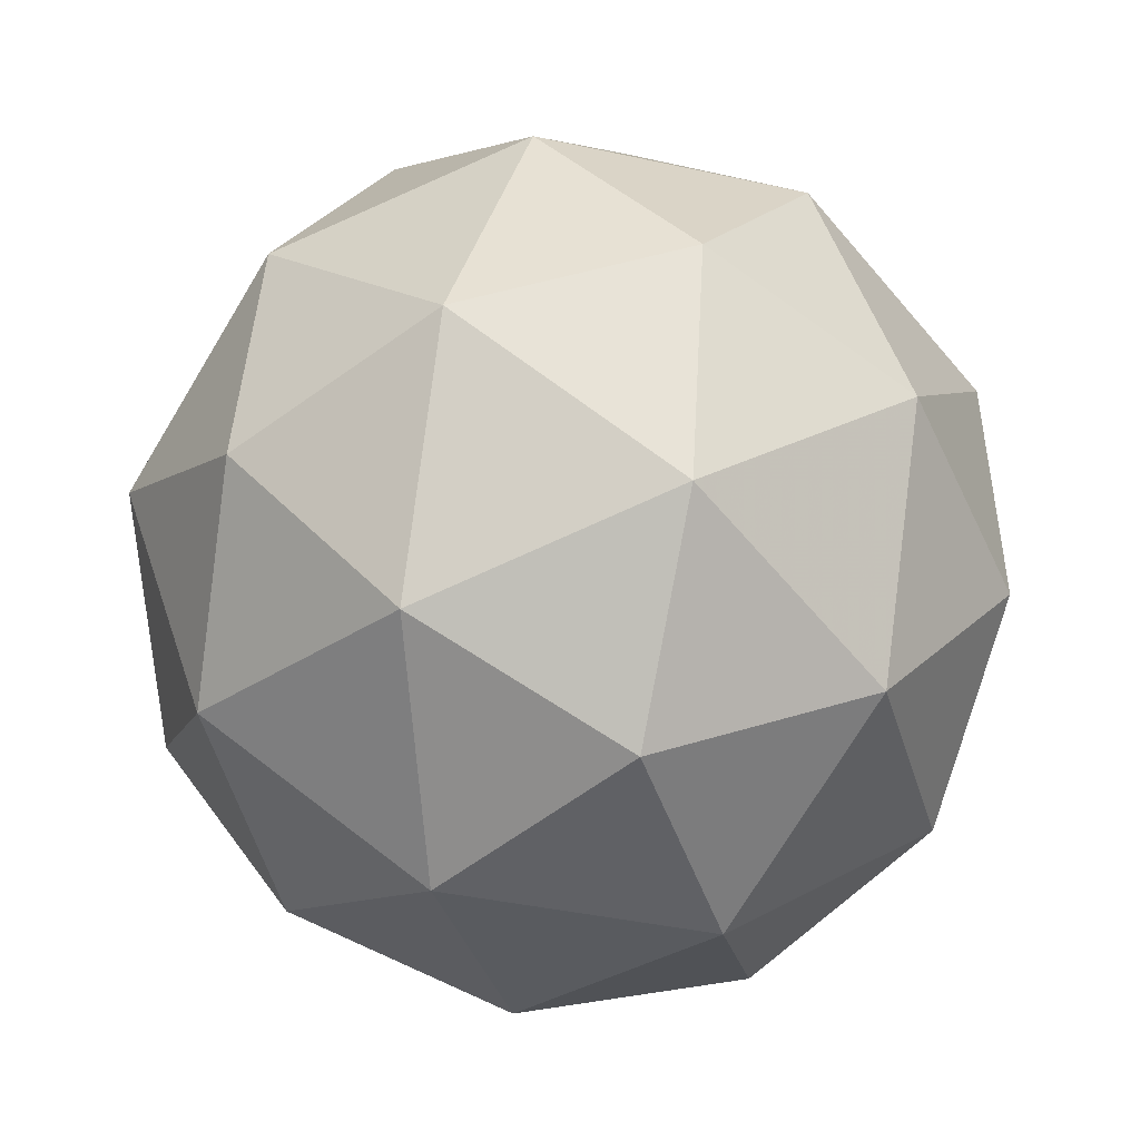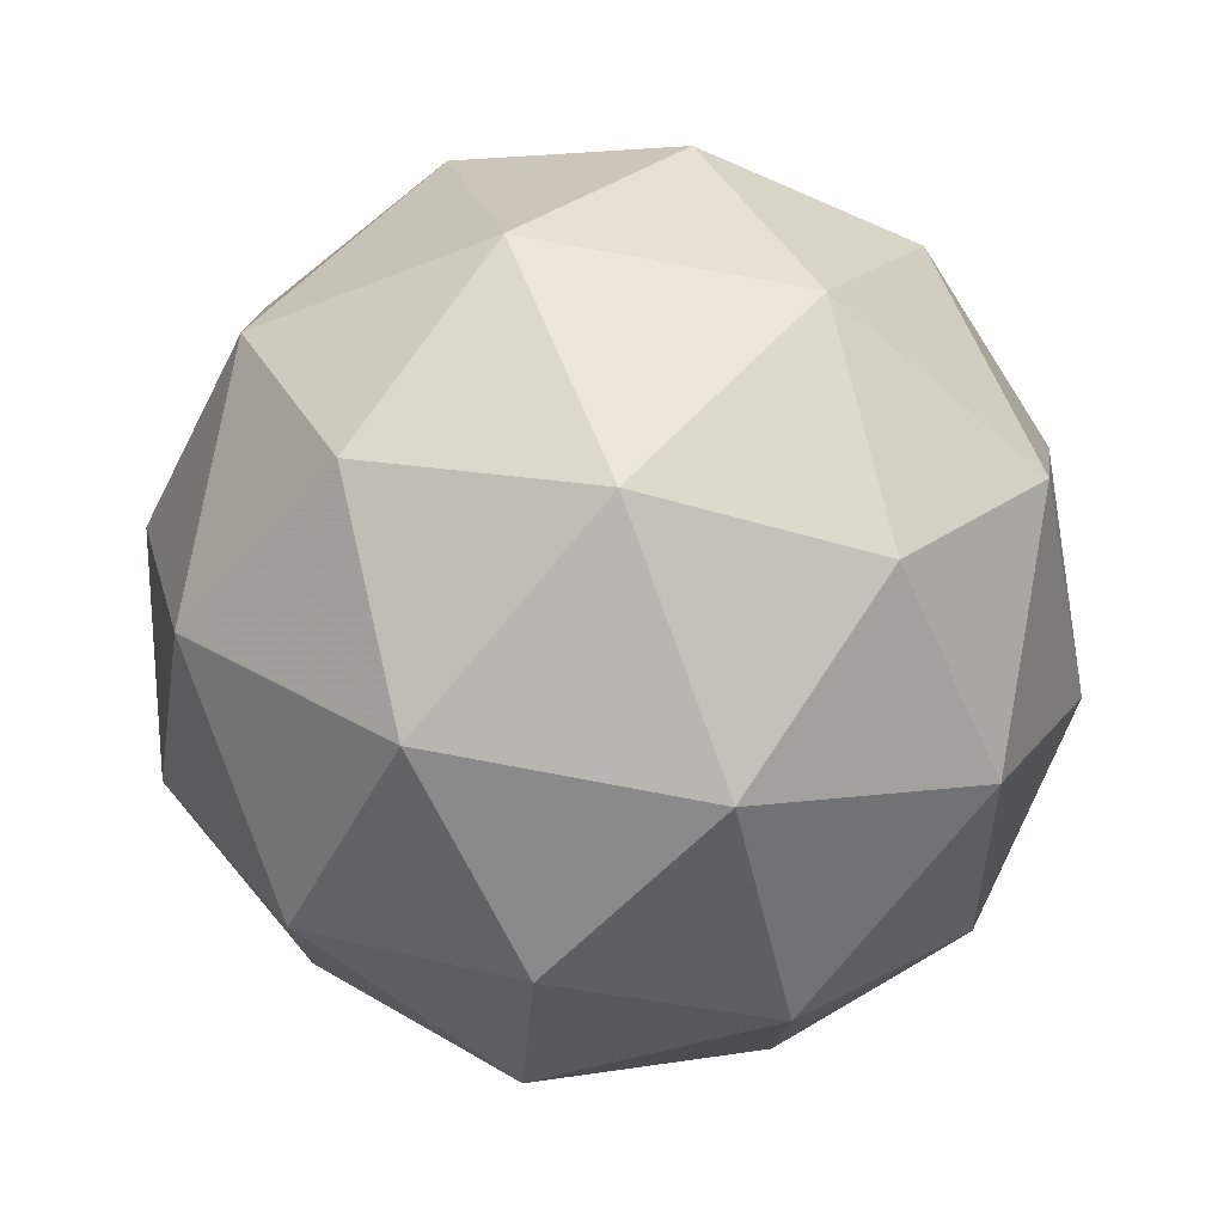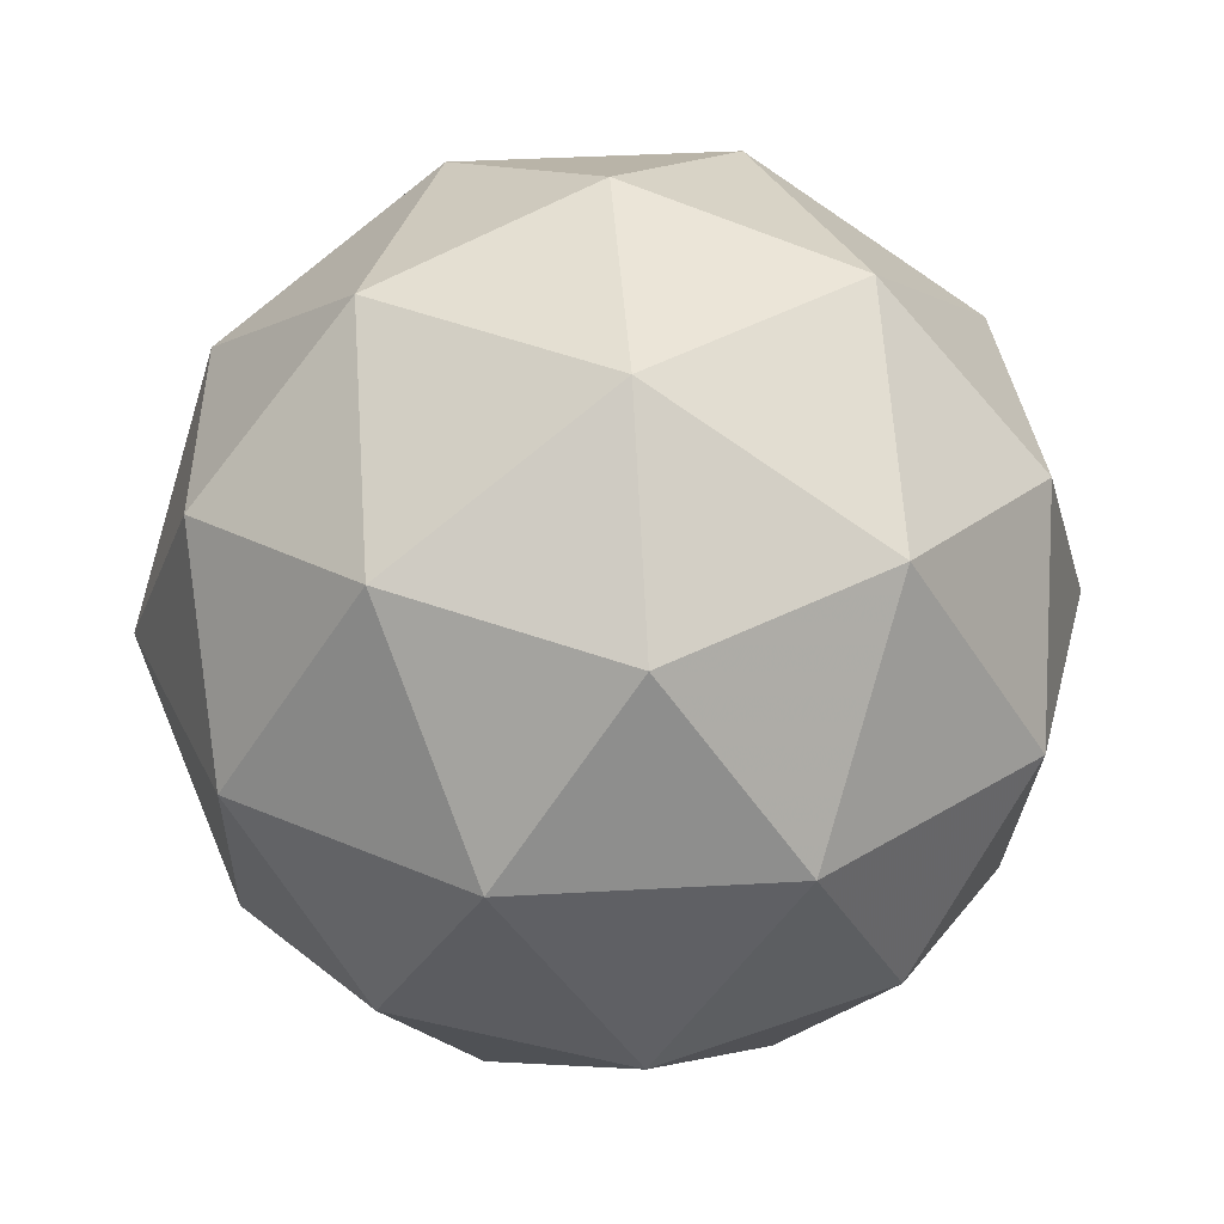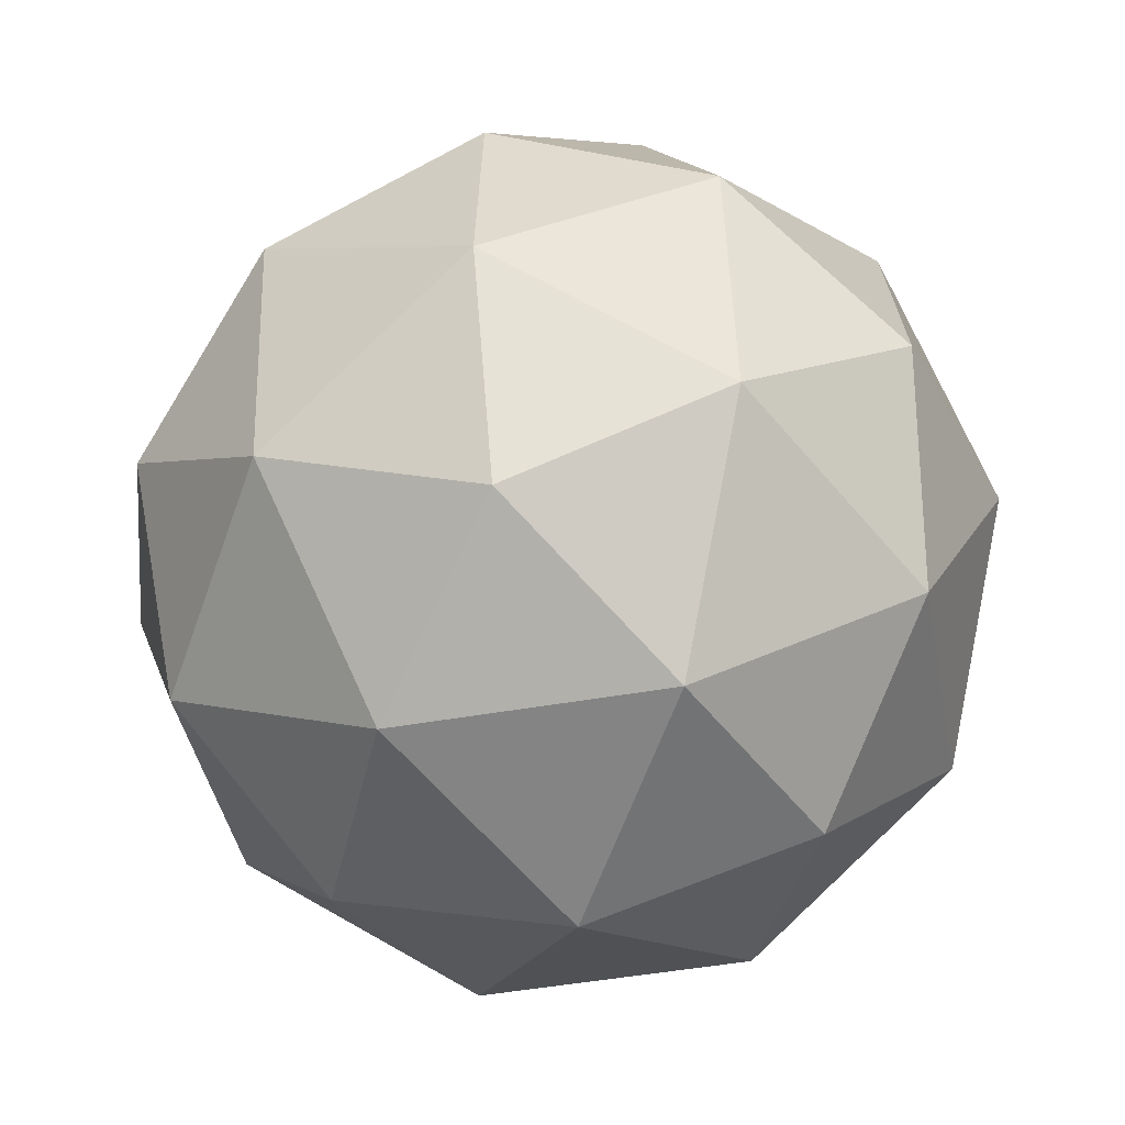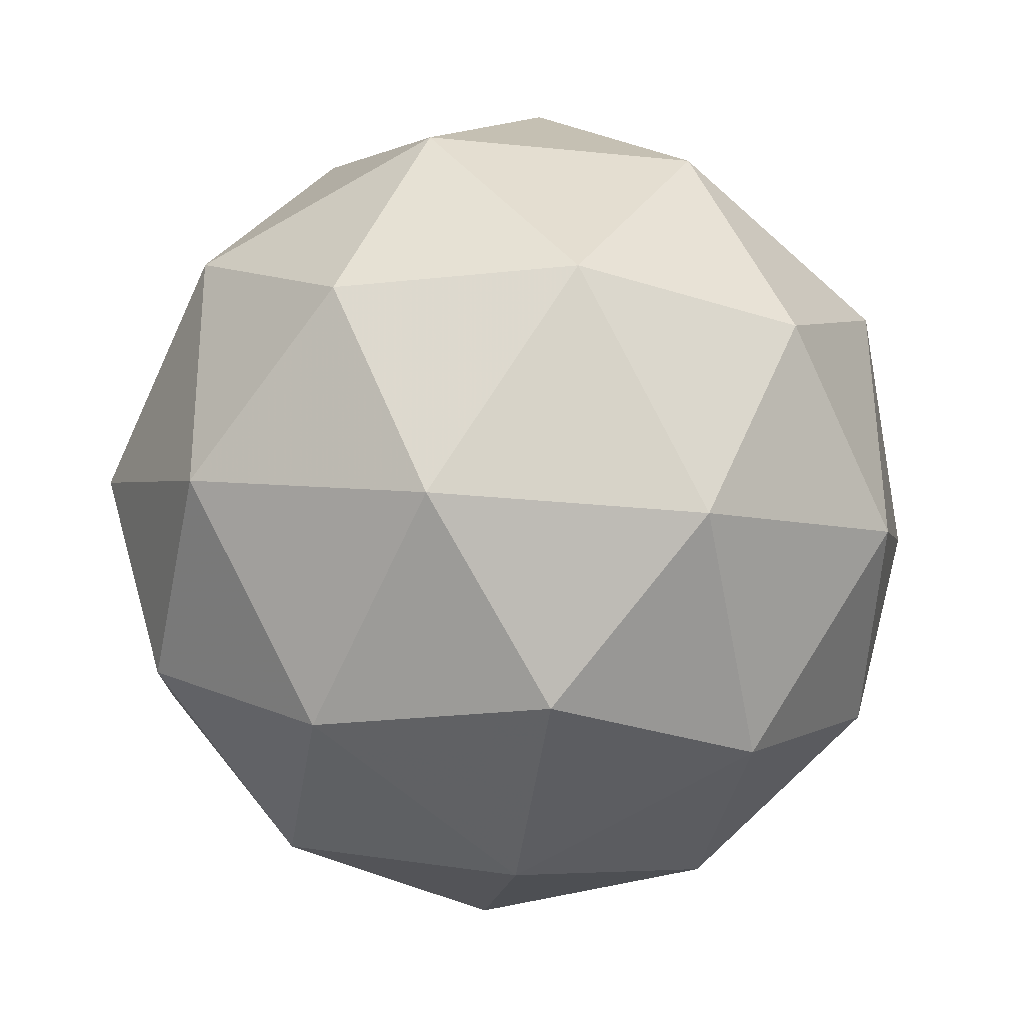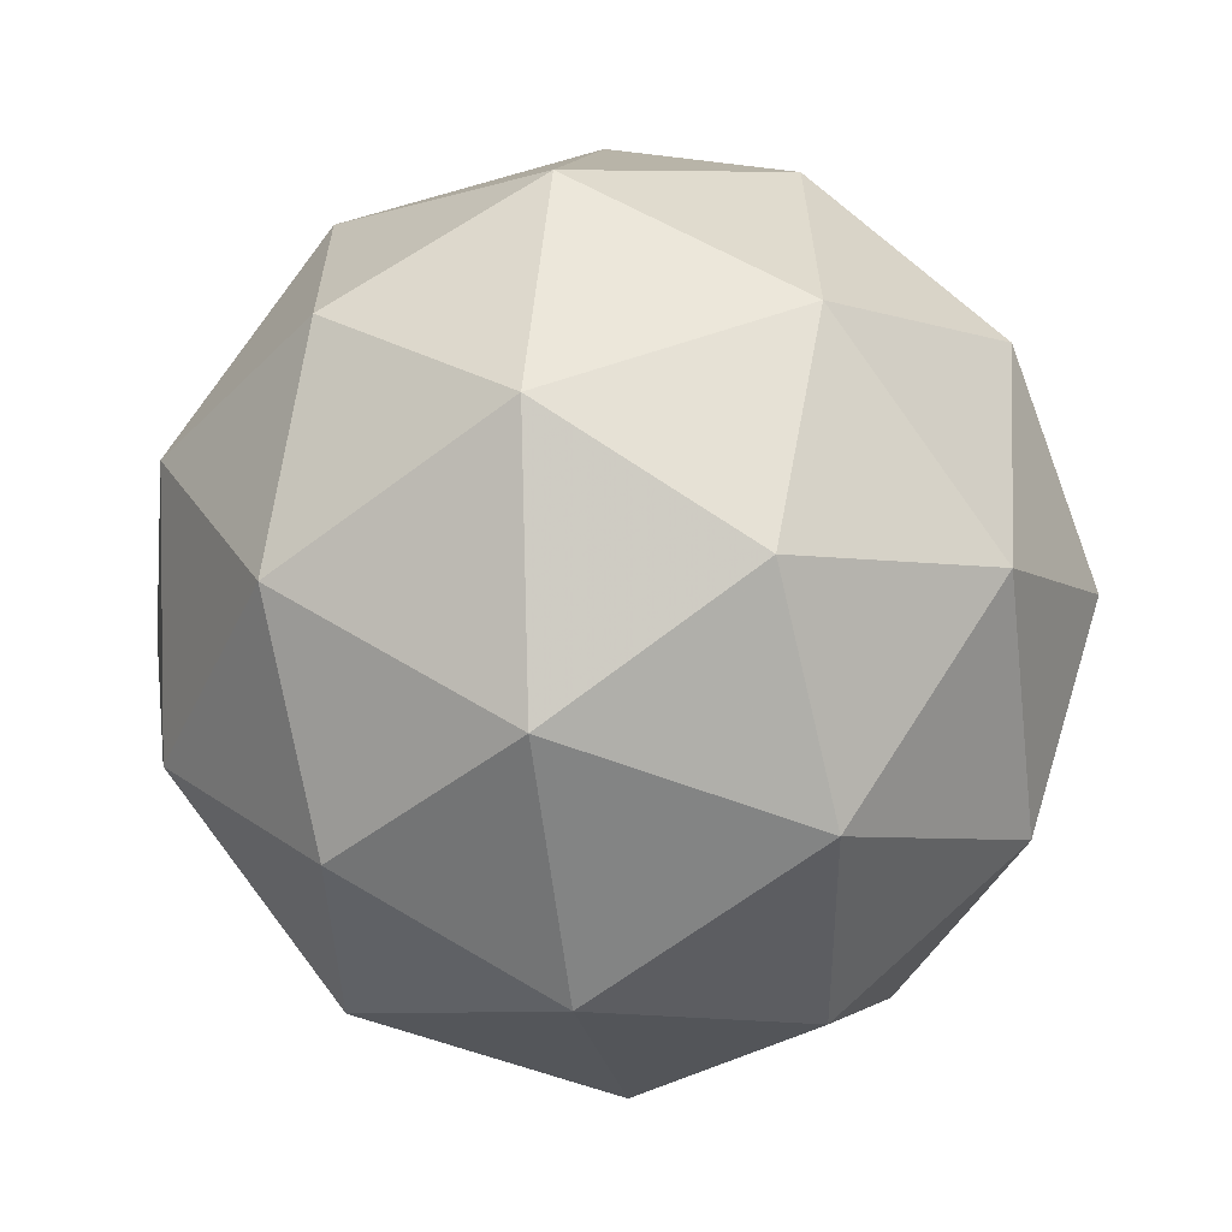
<metadata>
{"format":"obj","ext":"obj","renderer":"f3d","projection":"perspective","resolution":1024,"background":"white","views":[{"elev":-74.2,"azim":-125.5,"up":"+Y"},{"elev":-40.5,"azim":61.8,"up":"+Y"},{"elev":-47.6,"azim":0.3,"up":"+Z"},{"elev":-57.7,"azim":131.3,"up":"+Z"},{"elev":7.1,"azim":24.5,"up":"+Y"},{"elev":-63.7,"azim":-22.1,"up":"+Z"}]}
</metadata>
<code>
v 9.128 -3.731 -11.65
v 9.057 -3.724 -11.6
v 9.1 -3.796 -11.6
v 9.132 -3.809 -11.68
v 9.108 -3.745 -11.73
v 9.062 -3.692 -11.68
v 9.016 -3.797 -11.61
v 9.062 -3.85 -11.65
v 9.068 -3.818 -11.73
v 9.025 -3.746 -11.73
v 8.992 -3.733 -11.66
v 8.996 -3.811 -11.69
v 9.123 -3.762 -11.62
v 9.098 -3.72 -11.62
v 9.081 -3.758 -11.59
v 9.059 -3.697 -11.64
v 9.101 -3.701 -11.66
v 9.142 -3.77 -11.66
v 9.125 -3.808 -11.64
v 9.128 -3.732 -11.69
v 9.13 -3.778 -11.71
v 9.089 -3.709 -11.71
v 9.018 -3.721 -11.62
v 9.021 -3.702 -11.67
v 9.057 -3.801 -11.59
v 9.032 -3.759 -11.59
v 9.103 -3.84 -11.67
v 9.084 -3.832 -11.62
v 9.093 -3.783 -11.74
v 9.106 -3.821 -11.71
v 9.04 -3.71 -11.71
v 9.067 -3.741 -11.74
v 8.994 -3.764 -11.63
v 9.035 -3.833 -11.62
v 9.065 -3.845 -11.7
v 9.043 -3.784 -11.74
v 8.999 -3.734 -11.7
v 8.996 -3.81 -11.64
v 8.982 -3.772 -11.67
v 9.023 -3.841 -11.67
v 9.026 -3.822 -11.72
v 9.001 -3.78 -11.72
f 1 14 13
f 2 14 16
f 1 13 18
f 1 18 20
f 1 20 17
f 2 16 23
f 3 15 25
f 4 19 27
f 5 21 29
f 6 22 31
f 2 23 26
f 3 25 28
f 4 27 30
f 5 29 32
f 6 31 24
f 7 33 38
f 8 34 40
f 9 35 41
f 10 36 42
f 11 37 39
f 39 42 12
f 39 37 42
f 37 10 42
f 42 41 12
f 42 36 41
f 36 9 41
f 41 40 12
f 41 35 40
f 35 8 40
f 40 38 12
f 40 34 38
f 34 7 38
f 38 39 12
f 38 33 39
f 33 11 39
f 24 37 11
f 24 31 37
f 31 10 37
f 32 36 10
f 32 29 36
f 29 9 36
f 30 35 9
f 30 27 35
f 27 8 35
f 28 34 8
f 28 25 34
f 25 7 34
f 26 33 7
f 26 23 33
f 23 11 33
f 31 32 10
f 31 22 32
f 22 5 32
f 29 30 9
f 29 21 30
f 21 4 30
f 27 28 8
f 27 19 28
f 19 3 28
f 25 26 7
f 25 15 26
f 15 2 26
f 23 24 11
f 23 16 24
f 16 6 24
f 17 22 6
f 17 20 22
f 20 5 22
f 20 21 5
f 20 18 21
f 18 4 21
f 18 19 4
f 18 13 19
f 13 3 19
f 16 17 6
f 16 14 17
f 14 1 17
f 13 15 3
f 13 14 15
f 14 2 15

</code>
